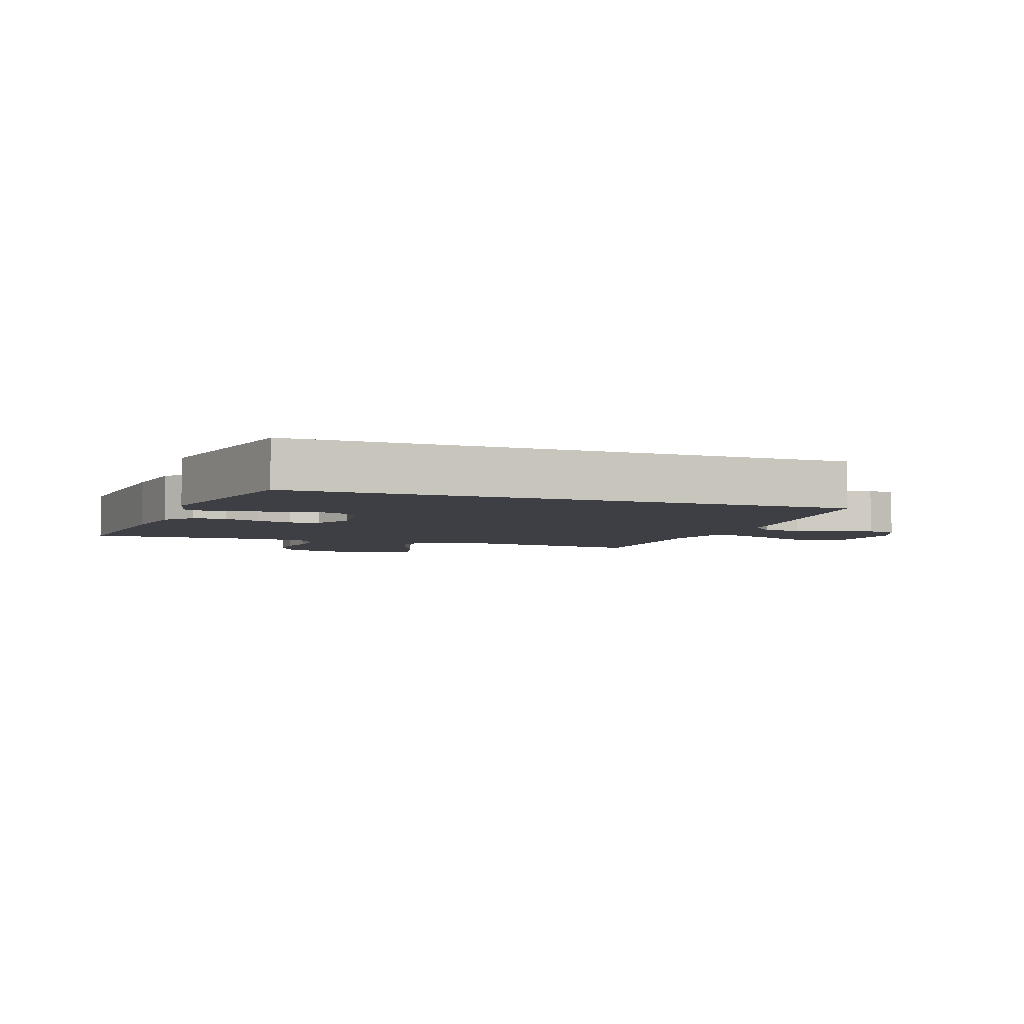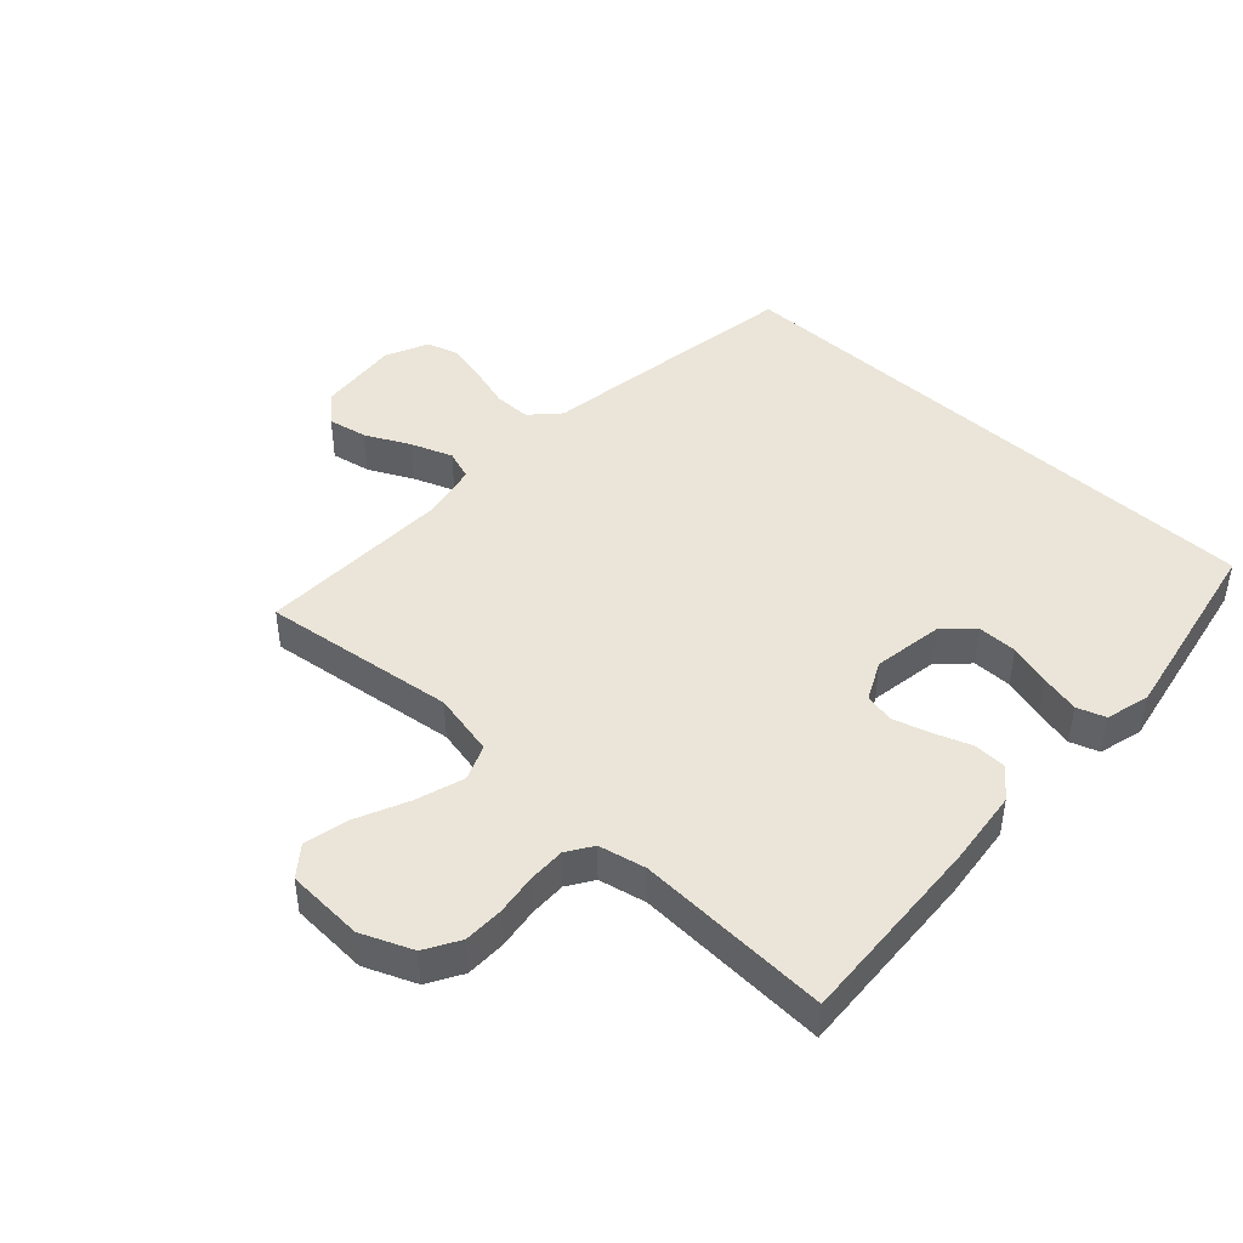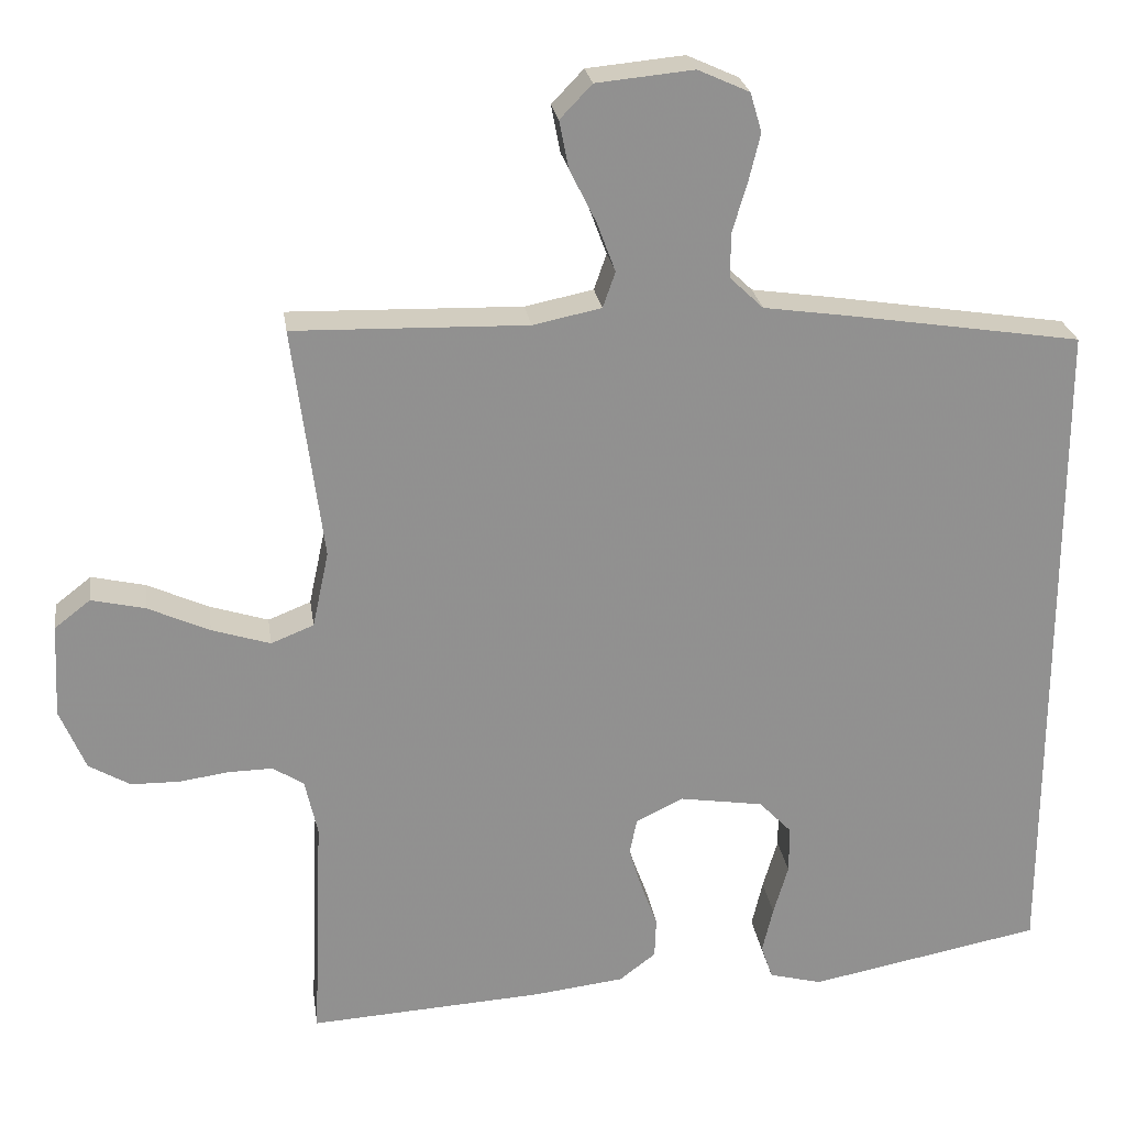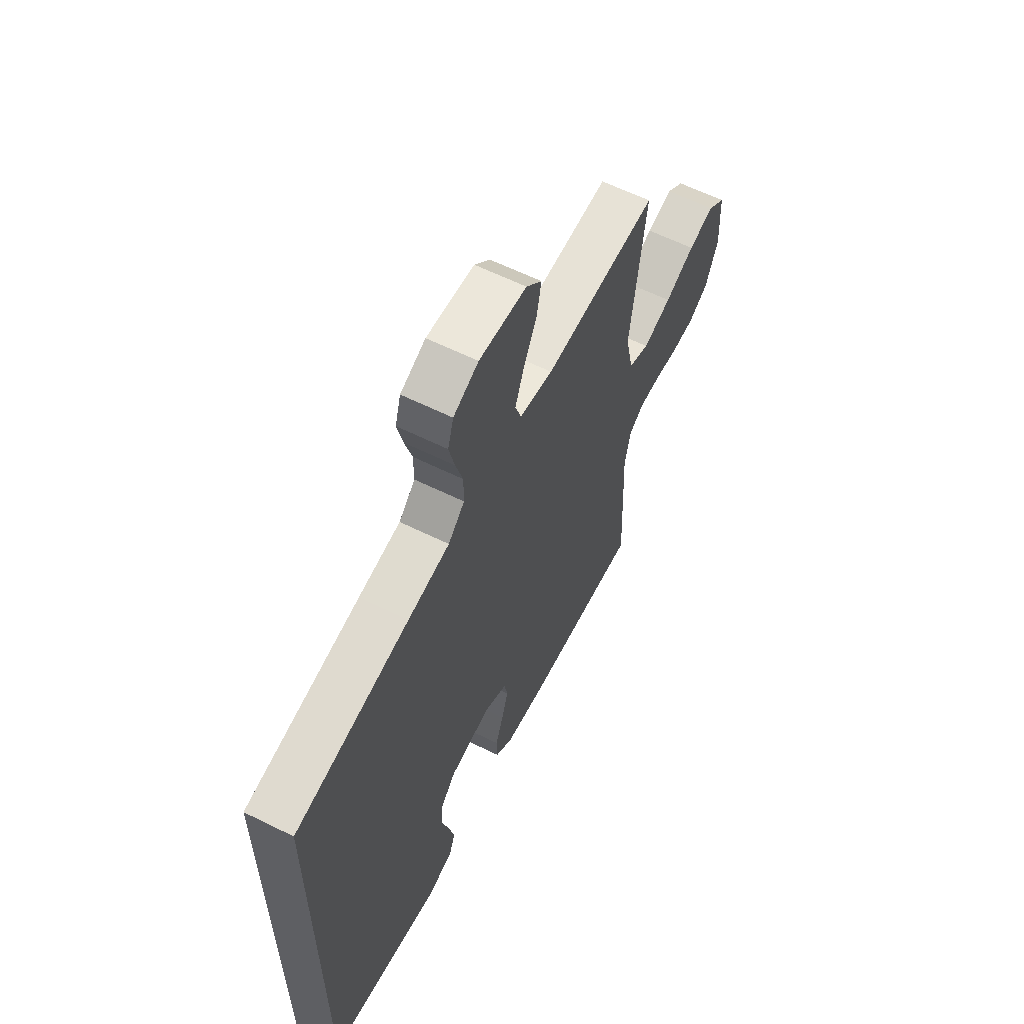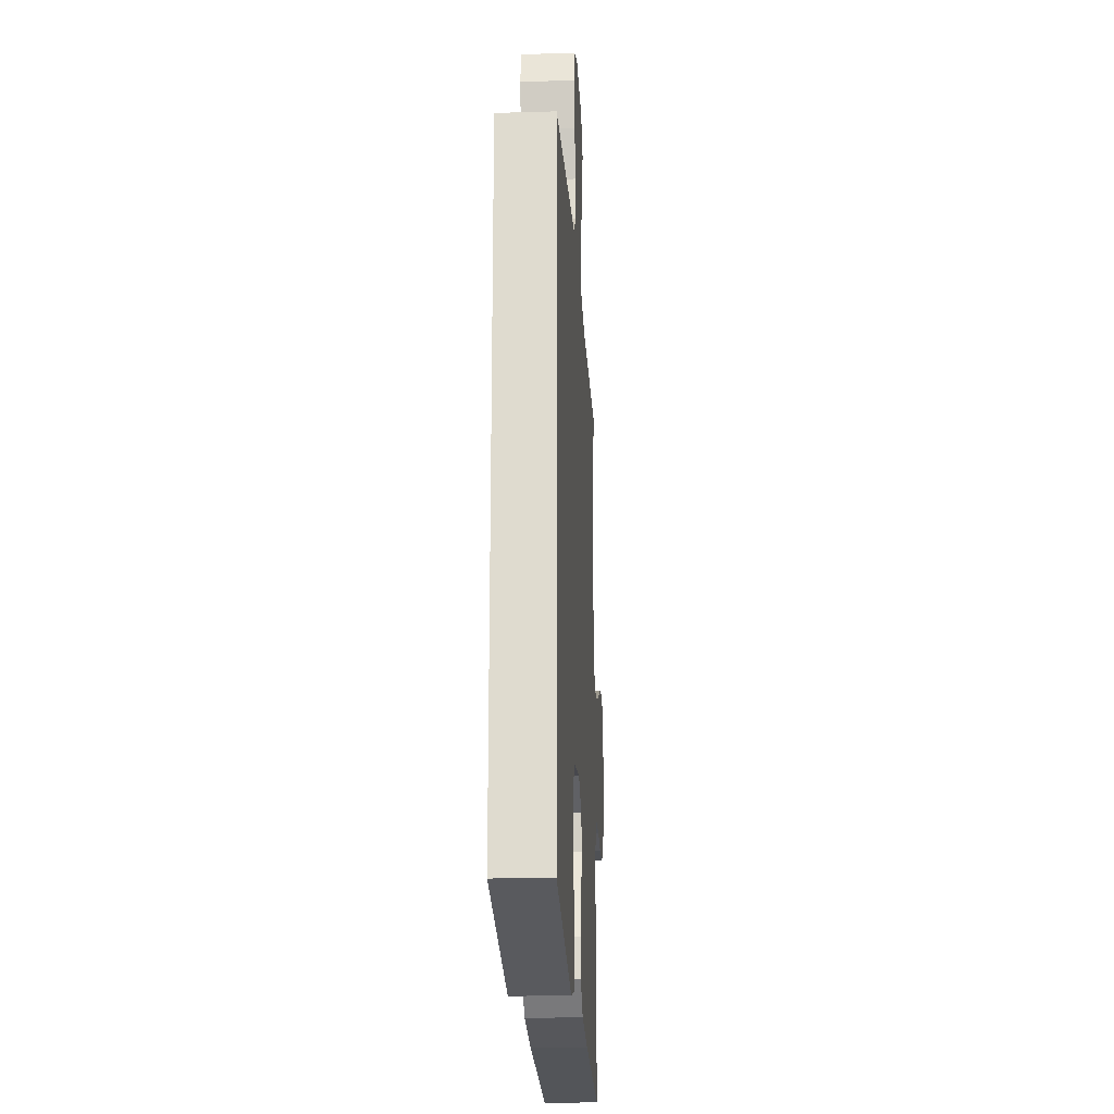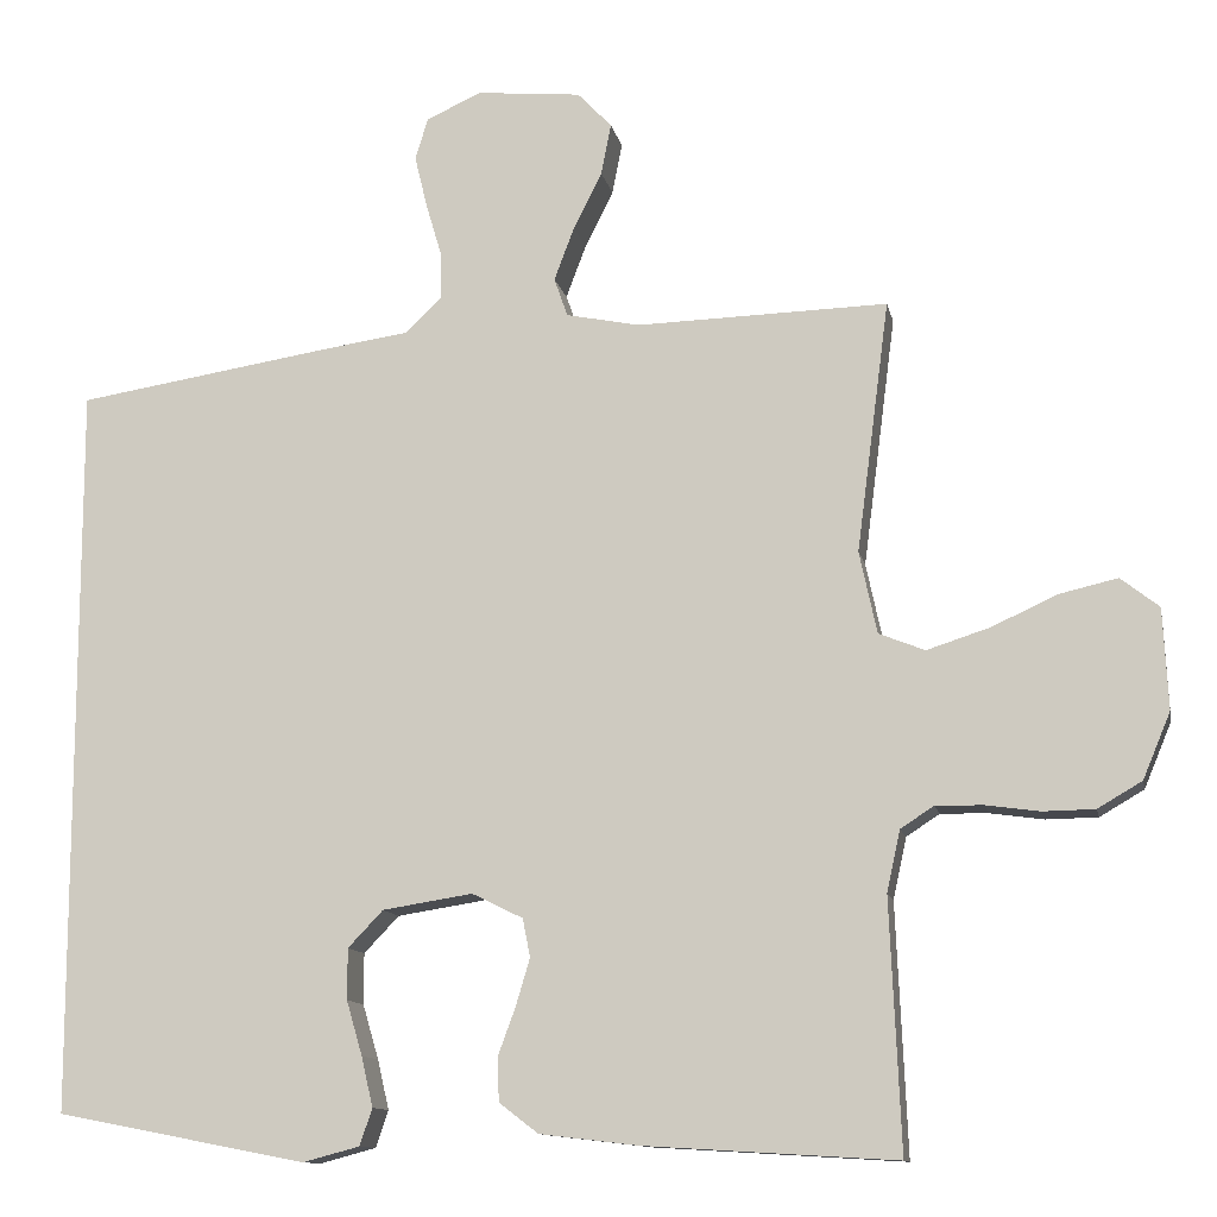
<metadata>
{"format":"obj","ext":"obj","renderer":"f3d","projection":"perspective","resolution":1024,"background":"white","views":[{"elev":-4.5,"azim":-110.7,"up":"+Y"},{"elev":45.1,"azim":132.8,"up":"+Y"},{"elev":24.6,"azim":171.8,"up":"+Z"},{"elev":61.4,"azim":-63.3,"up":"+Z"},{"elev":-20.7,"azim":-86.9,"up":"+Z"},{"elev":-11.7,"azim":11.4,"up":"+Z"}]}
</metadata>
<code>
v 0.5 0.07 -0.5
v 0.2 0.07 -0.482
v 0.081 0.07 -0.468
v 0.034 0.07 -0.432
v 0.032 0.07 -0.38
v 0.053 0.07 -0.323
v 0.07 0.07 -0.266
v 0.061 0.07 -0.22
v 0 0.07 -0.19
v -0.108 0.07 -0.207
v -0.15 0.07 -0.251
v -0.15 0.07 -0.312
v -0.131 0.07 -0.377
v -0.117 0.07 -0.437
v -0.132 0.07 -0.481
v -0.2 0.07 -0.499
v -0.5 0.07 -0.441
v -0.5 0.07 0.437
v -0.2 0.07 0.484
v -0.09 0.07 0.5
v -0.047 0.07 0.541
v -0.047 0.07 0.598
v -0.066 0.07 0.662
v -0.081 0.07 0.724
v -0.066 0.07 0.774
v 0 0.07 0.804
v 0.125 0.07 0.792
v 0.166 0.07 0.749
v 0.154 0.07 0.688
v 0.12 0.07 0.62
v 0.096 0.07 0.556
v 0.112 0.07 0.51
v 0.2 0.07 0.492
v 0.5 0.07 0.5
v 0.461 0.07 0.2
v 0.482 0.07 0.102
v 0.537 0.07 0.08
v 0.612 0.07 0.104
v 0.691 0.07 0.14
v 0.76 0.07 0.156
v 0.806 0.07 0.12
v 0.812 0.07 0
v 0.779 0.07 -0.079
v 0.726 0.07 -0.11
v 0.664 0.07 -0.111
v 0.6 0.07 -0.102
v 0.543 0.07 -0.101
v 0.503 0.07 -0.127
v 0.487 0.07 -0.2
v 0.5 0 -0.5
v 0.2 0 -0.482
v 0.081 0 -0.468
v 0.034 0 -0.432
v 0.032 0 -0.38
v 0.053 0 -0.323
v 0.07 0 -0.266
v 0.061 0 -0.22
v 0 0 -0.19
v -0.108 0 -0.207
v -0.15 0 -0.251
v -0.15 0 -0.312
v -0.131 0 -0.377
v -0.117 0 -0.437
v -0.132 0 -0.481
v -0.2 0 -0.499
v -0.5 0 -0.441
v -0.5 0 0.437
v -0.2 0 0.484
v -0.09 0 0.5
v -0.047 0 0.541
v -0.047 0 0.598
v -0.066 0 0.662
v -0.081 0 0.724
v -0.066 0 0.774
v 0 0 0.804
v 0.125 0 0.792
v 0.166 0 0.749
v 0.154 0 0.688
v 0.12 0 0.62
v 0.096 0 0.556
v 0.112 0 0.51
v 0.2 0 0.492
v 0.5 0 0.5
v 0.461 0 0.2
v 0.482 0 0.102
v 0.537 0 0.08
v 0.612 0 0.104
v 0.691 0 0.14
v 0.76 0 0.156
v 0.806 0 0.12
v 0.812 0 0
v 0.779 0 -0.079
v 0.726 0 -0.11
v 0.664 0 -0.111
v 0.6 0 -0.102
v 0.543 0 -0.101
v 0.503 0 -0.127
v 0.487 0 -0.2
f 44 45 46
f 43 44 46
f 42 43 46
f 41 42 46
f 40 41 46
f 39 40 46
f 38 39 46
f 37 38 46 47
f 36 37 47 48
f 33 34 35
f 36 48 49
f 35 36 49
f 33 35 49
f 32 33 49
f 28 29 30
f 27 28 30
f 26 27 30
f 25 26 30
f 24 25 30
f 23 24 30
f 22 23 30
f 21 22 30 31
f 20 21 31 32
f 16 17 18
f 15 16 18
f 14 15 18
f 13 14 18
f 12 13 18
f 11 12 18 19
f 19 20 32
f 11 19 32
f 10 11 32
f 4 5 6
f 3 4 6
f 2 3 6
f 1 2 6
f 49 1 6
f 49 6 7
f 32 49 7 8
f 9 10 32
f 8 9 32
f 95 94 93
f 95 93 92
f 95 92 91
f 95 91 90
f 95 90 89
f 95 89 88
f 95 88 87
f 96 95 87 86
f 97 96 86 85
f 84 83 82
f 98 97 85
f 98 85 84
f 98 84 82
f 98 82 81
f 79 78 77
f 79 77 76
f 79 76 75
f 79 75 74
f 79 74 73
f 79 73 72
f 79 72 71
f 80 79 71 70
f 81 80 70 69
f 67 66 65
f 67 65 64
f 67 64 63
f 67 63 62
f 67 62 61
f 68 67 61 60
f 81 69 68
f 81 68 60
f 81 60 59
f 55 54 53
f 55 53 52
f 55 52 51
f 55 51 50
f 55 50 98
f 56 55 98
f 57 56 98 81
f 81 59 58
f 81 58 57
f 1 50 51 2
f 2 51 52 3
f 3 52 53 4
f 4 53 54 5
f 5 54 55 6
f 6 55 56 7
f 7 56 57 8
f 8 57 58 9
f 9 58 59 10
f 10 59 60 11
f 11 60 61 12
f 12 61 62 13
f 13 62 63 14
f 14 63 64 15
f 15 64 65 16
f 16 65 66 17
f 17 66 67 18
f 18 67 68 19
f 19 68 69 20
f 20 69 70 21
f 21 70 71 22
f 22 71 72 23
f 23 72 73 24
f 24 73 74 25
f 25 74 75 26
f 26 75 76 27
f 27 76 77 28
f 28 77 78 29
f 29 78 79 30
f 30 79 80 31
f 31 80 81 32
f 32 81 82 33
f 33 82 83 34
f 34 83 84 35
f 35 84 85 36
f 36 85 86 37
f 37 86 87 38
f 38 87 88 39
f 39 88 89 40
f 40 89 90 41
f 41 90 91 42
f 42 91 92 43
f 43 92 93 44
f 44 93 94 45
f 45 94 95 46
f 46 95 96 47
f 47 96 97 48
f 48 97 98 49
f 49 98 50 1

</code>
